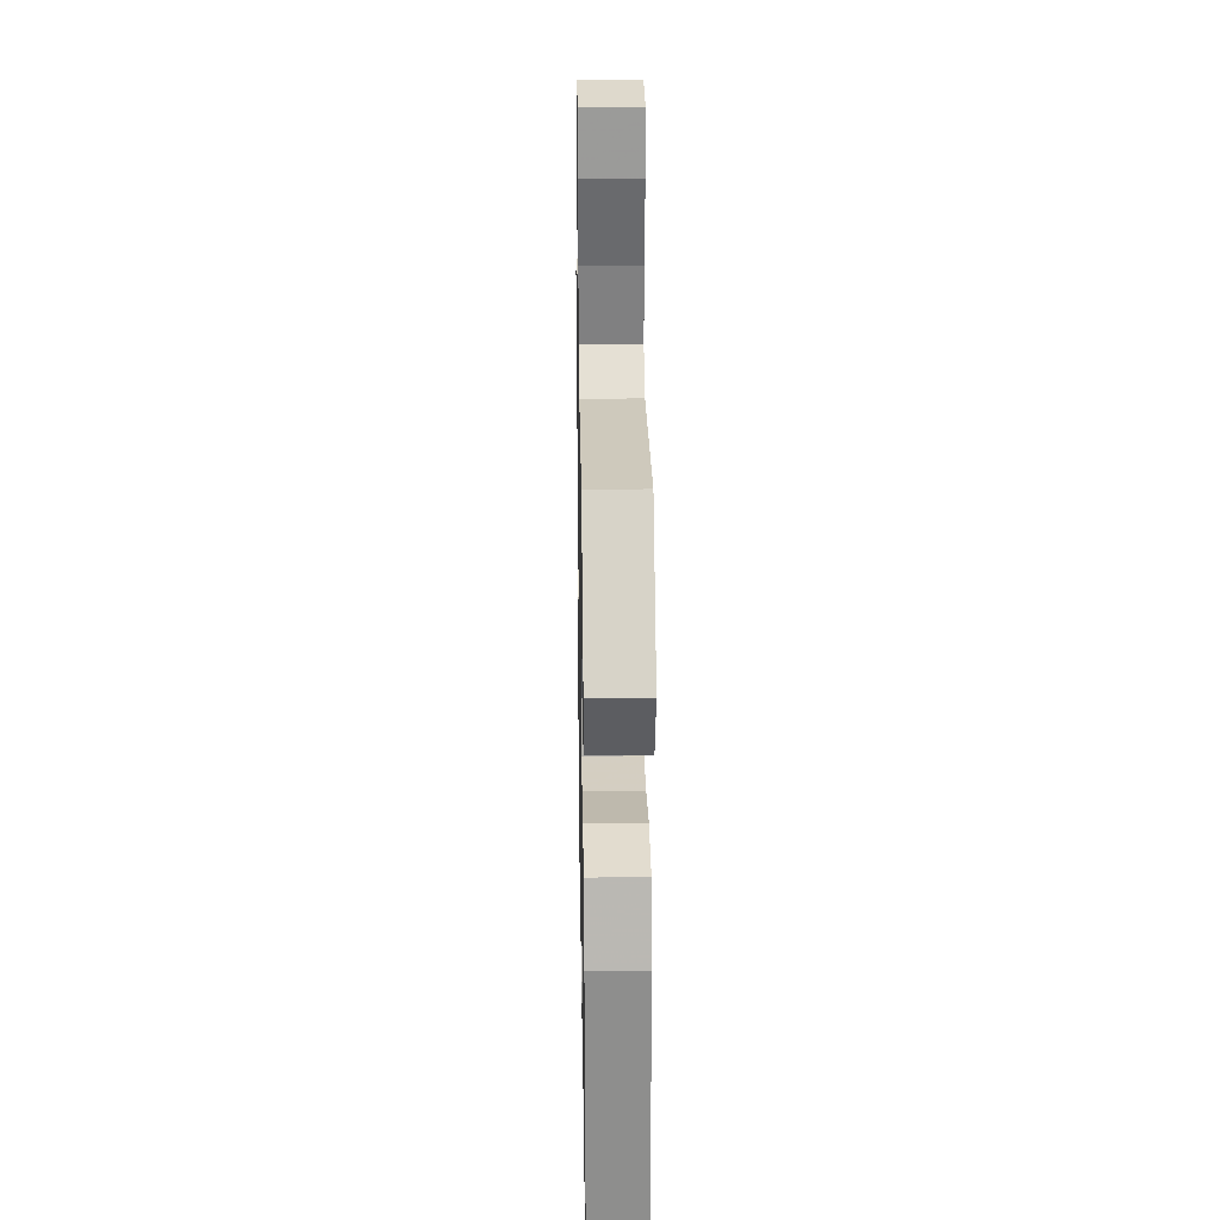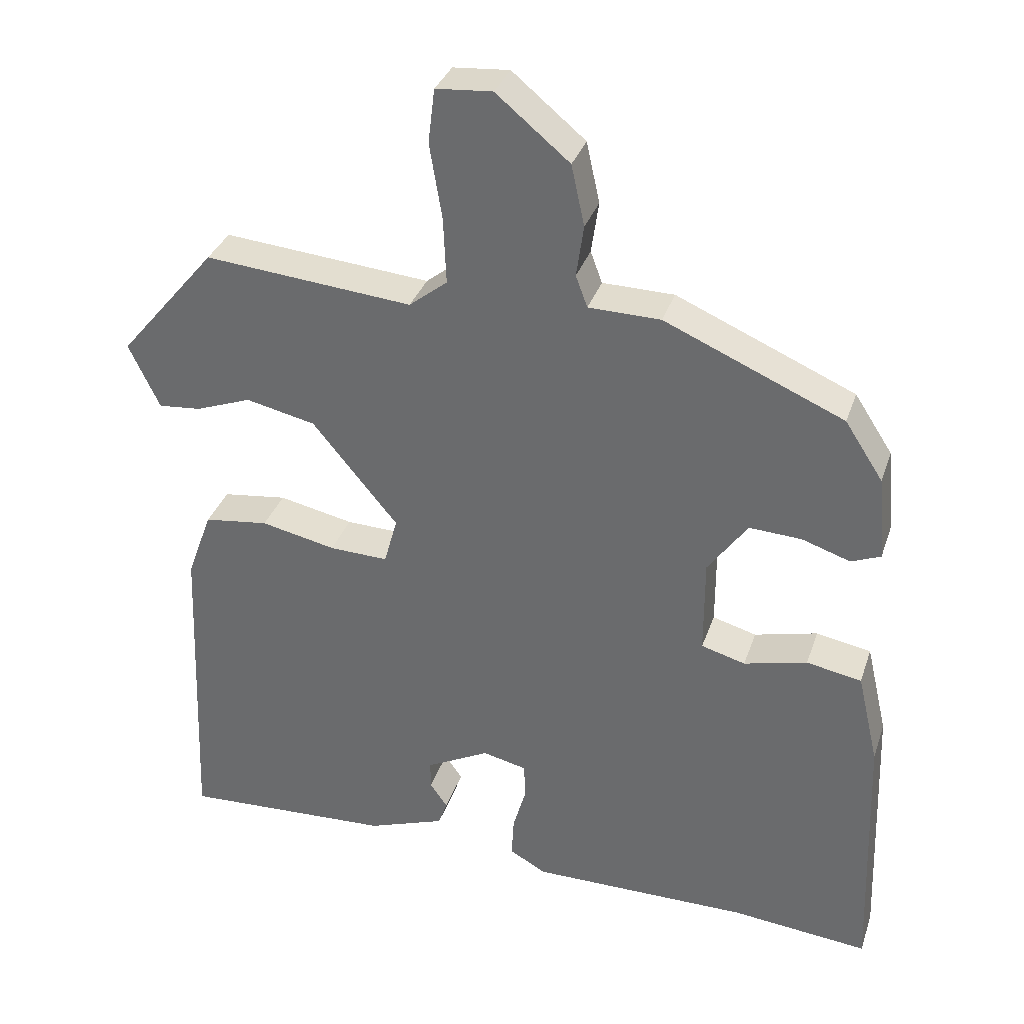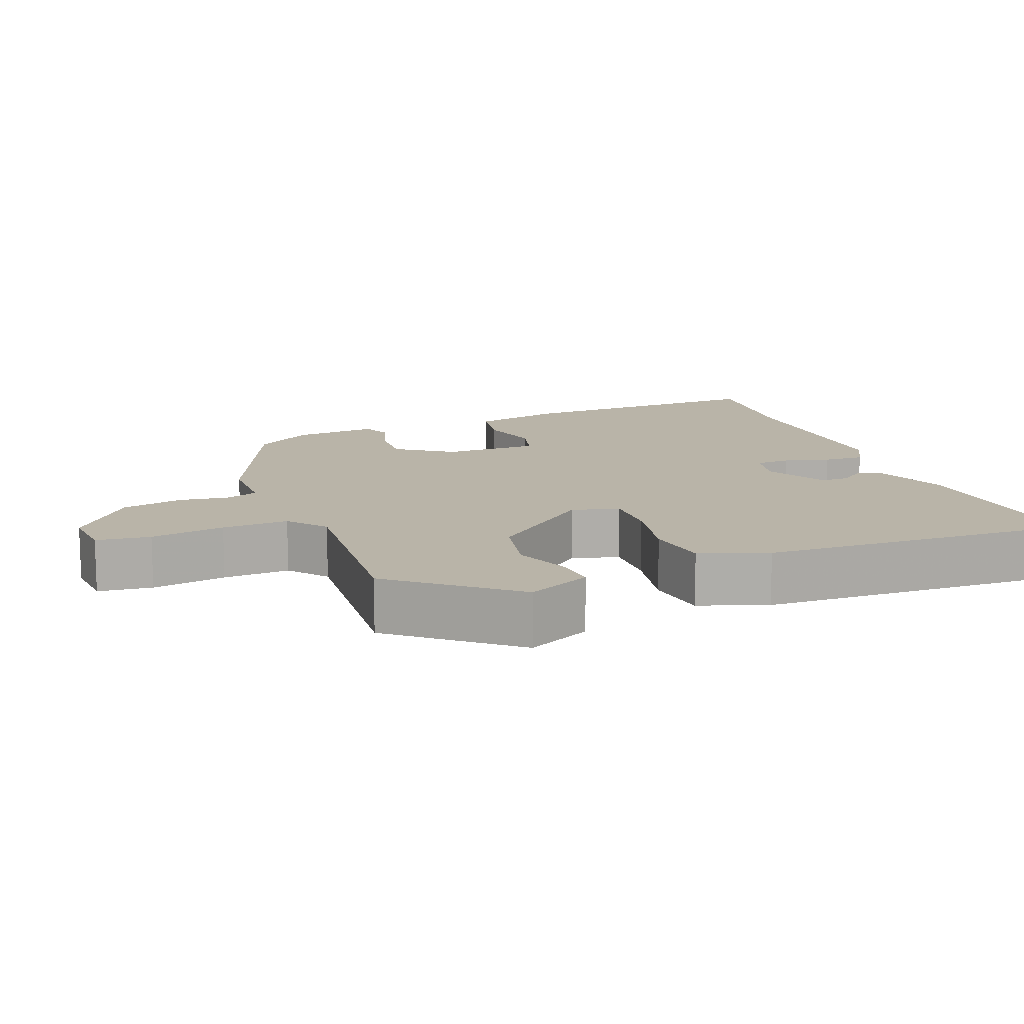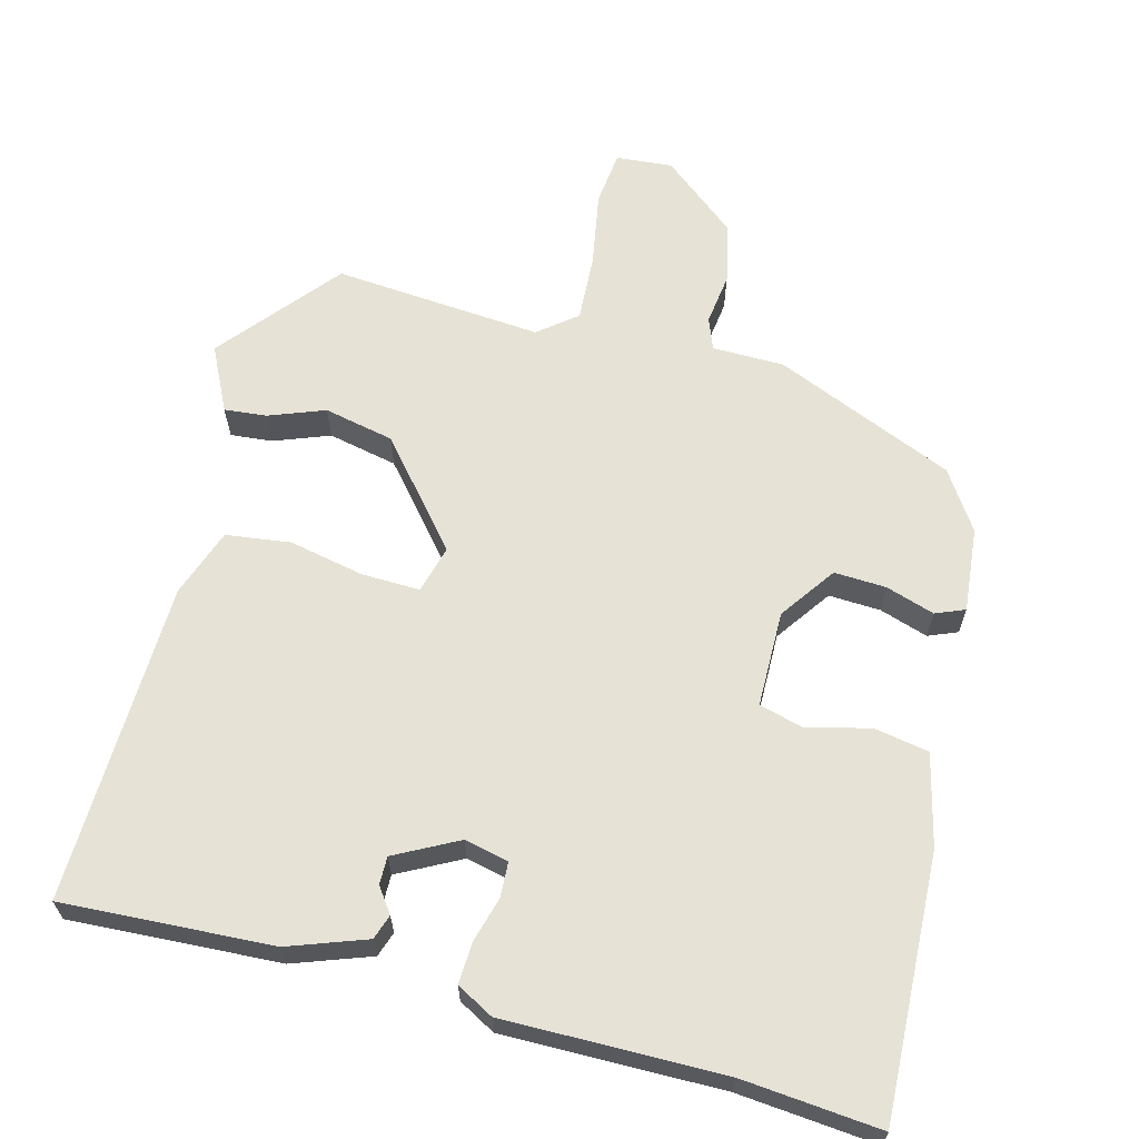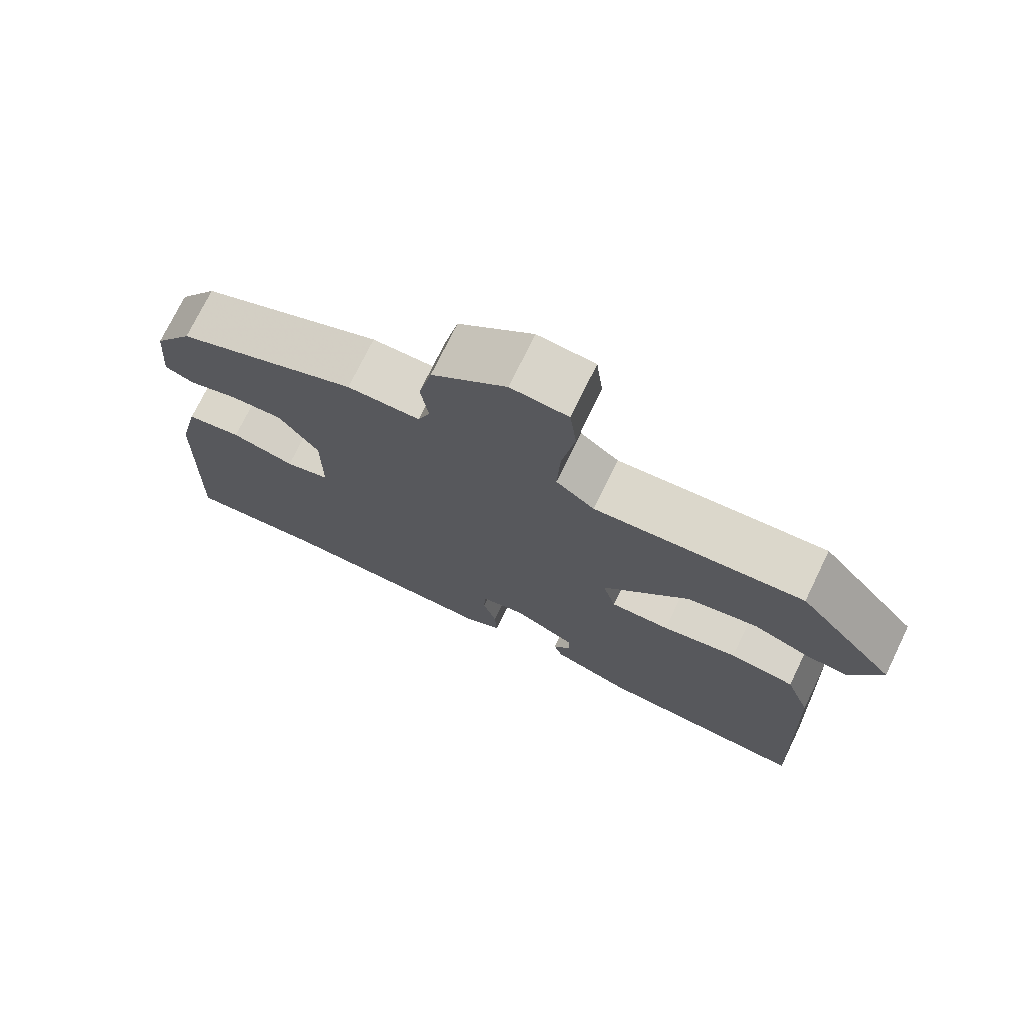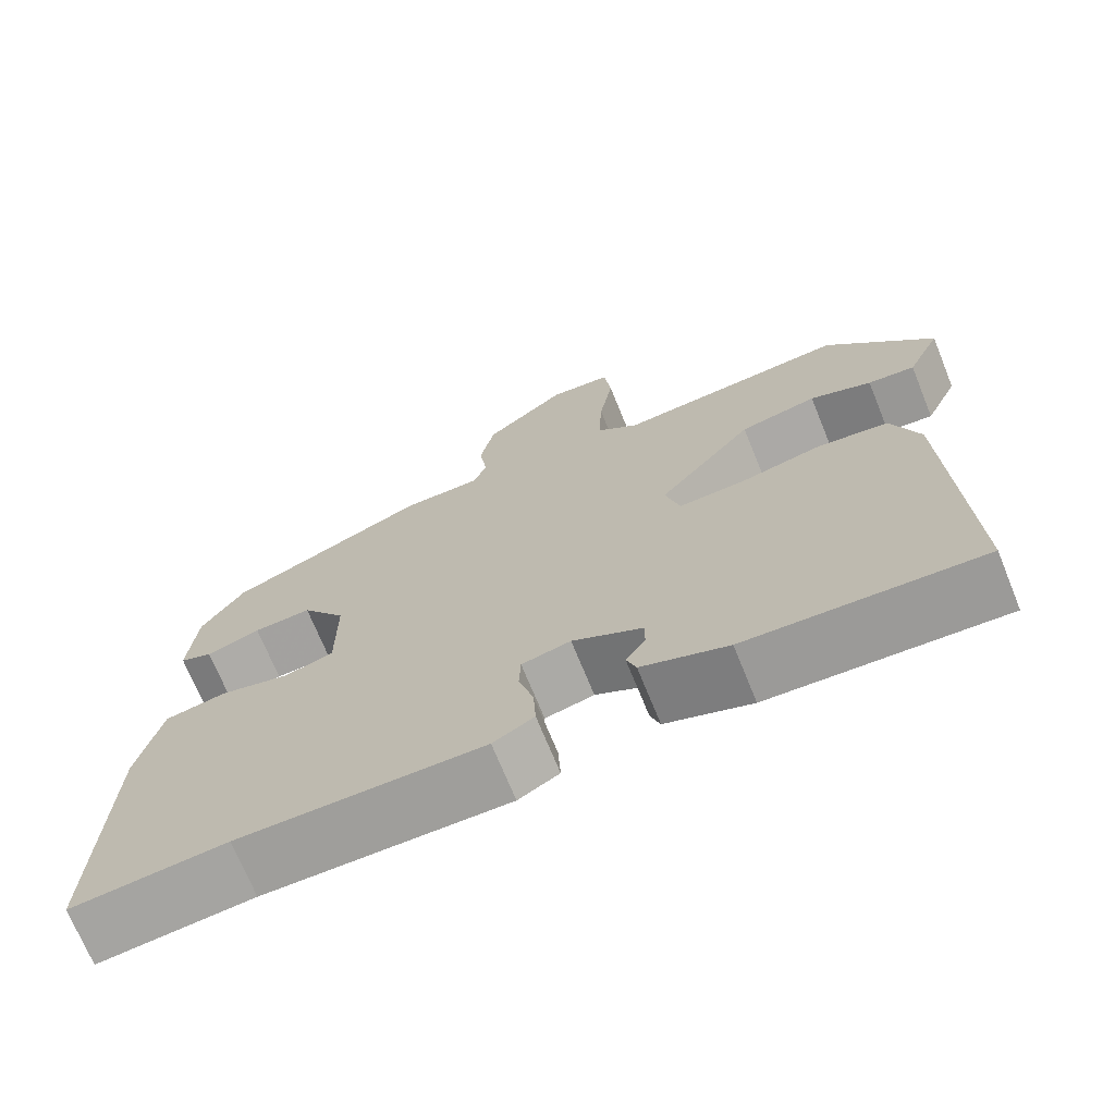
<metadata>
{"format":"obj","ext":"obj","renderer":"f3d","projection":"perspective","resolution":1024,"background":"white","views":[{"elev":27.5,"azim":89.0,"up":"+Z"},{"elev":33.4,"azim":-162.7,"up":"+Z"},{"elev":13.1,"azim":68.4,"up":"+Y"},{"elev":64.0,"azim":-165.8,"up":"+Y"},{"elev":74.0,"azim":25.9,"up":"+Z"},{"elev":-70.8,"azim":22.1,"up":"+Z"}]}
</metadata>
<code>
v -0.365 0.07 -0.486
v -0.553 0.07 -0.505
v -0.541 0.07 -0.147
v -0.512 0.07 -0.022
v -0.437 0.07 -0.008
v -0.351 0.07 -0.029
v -0.291 0.07 -0.012
v -0.291 0.07 0.119
v -0.345 0.07 0.194
v -0.416 0.07 0.19
v -0.482 0.07 0.168
v -0.522 0.07 0.184
v -0.512 0.07 0.299
v -0.46 0.07 0.379
v -0.216 0.07 0.485
v -0.118 0.07 0.487
v -0.102 0.07 0.53
v -0.112 0.07 0.6
v -0.094 0.07 0.683
v 0.006 0.07 0.766
v 0.083 0.07 0.76
v 0.092 0.07 0.686
v 0.075 0.07 0.584
v 0.071 0.07 0.493
v 0.123 0.07 0.452
v 0.407 0.07 0.478
v 0.54 0.07 0.32
v 0.498 0.07 0.232
v 0.44 0.07 0.237
v 0.364 0.07 0.265
v 0.269 0.07 0.244
v 0.152 0.07 0.103
v 0.17 0.07 0.038
v 0.25 0.07 0.041
v 0.352 0.07 0.063
v 0.44 0.07 0.052
v 0.474 0.07 -0.041
v 0.491 0.07 -0.478
v 0.204 0.07 -0.465
v 0.098 0.07 -0.428
v 0.086 0.07 -0.394
v 0.11 0.07 -0.36
v 0.11 0.07 -0.322
v 0.024 0.07 -0.278
v -0.036 0.07 -0.292
v -0.038 0.07 -0.34
v -0.02 0.07 -0.402
v -0.017 0.07 -0.458
v -0.067 0.07 -0.486
v -0.365 0 -0.486
v -0.553 0 -0.505
v -0.541 0 -0.147
v -0.512 0 -0.022
v -0.437 0 -0.008
v -0.351 0 -0.029
v -0.291 0 -0.012
v -0.291 0 0.119
v -0.345 0 0.194
v -0.416 0 0.19
v -0.482 0 0.168
v -0.522 0 0.184
v -0.512 0 0.299
v -0.46 0 0.379
v -0.216 0 0.485
v -0.118 0 0.487
v -0.102 0 0.53
v -0.112 0 0.6
v -0.094 0 0.683
v 0.006 0 0.766
v 0.083 0 0.76
v 0.092 0 0.686
v 0.075 0 0.584
v 0.071 0 0.493
v 0.123 0 0.452
v 0.407 0 0.478
v 0.54 0 0.32
v 0.498 0 0.232
v 0.44 0 0.237
v 0.364 0 0.265
v 0.269 0 0.244
v 0.152 0 0.103
v 0.17 0 0.038
v 0.25 0 0.041
v 0.352 0 0.063
v 0.44 0 0.052
v 0.474 0 -0.041
v 0.491 0 -0.478
v 0.204 0 -0.465
v 0.098 0 -0.428
v 0.086 0 -0.394
v 0.11 0 -0.36
v 0.11 0 -0.322
v 0.024 0 -0.278
v -0.036 0 -0.292
v -0.038 0 -0.34
v -0.02 0 -0.402
v -0.017 0 -0.458
v -0.067 0 -0.486
f 48 49 1
f 47 48 1
f 46 47 1
f 4 5 6
f 3 4 6
f 2 3 6
f 1 2 6
f 46 1 6
f 45 46 6
f 44 45 6 7
f 43 44 7 8
f 40 41 42
f 39 40 42
f 38 39 42
f 37 38 42
f 36 37 42
f 36 42 43
f 35 36 43
f 34 35 43
f 33 34 43
f 43 8 9
f 33 43 9
f 32 33 9
f 28 29 30
f 27 28 30
f 26 27 30
f 25 26 30
f 25 30 31
f 31 32 9
f 25 31 9
f 24 25 9
f 21 22 23
f 20 21 23
f 19 20 23
f 18 19 23
f 17 18 23
f 16 17 23 24
f 14 15 16
f 13 14 16
f 12 13 16
f 11 12 16
f 10 11 16
f 9 10 16 24
f 50 98 97
f 50 97 96
f 50 96 95
f 55 54 53
f 55 53 52
f 55 52 51
f 55 51 50
f 55 50 95
f 55 95 94
f 56 55 94 93
f 57 56 93 92
f 91 90 89
f 91 89 88
f 91 88 87
f 91 87 86
f 91 86 85
f 92 91 85
f 92 85 84
f 92 84 83
f 92 83 82
f 58 57 92
f 58 92 82
f 58 82 81
f 79 78 77
f 79 77 76
f 79 76 75
f 79 75 74
f 80 79 74
f 58 81 80
f 58 80 74
f 58 74 73
f 72 71 70
f 72 70 69
f 72 69 68
f 72 68 67
f 72 67 66
f 73 72 66 65
f 65 64 63
f 65 63 62
f 65 62 61
f 65 61 60
f 65 60 59
f 73 65 59 58
f 1 50 51 2
f 2 51 52 3
f 3 52 53 4
f 4 53 54 5
f 5 54 55 6
f 6 55 56 7
f 7 56 57 8
f 8 57 58 9
f 9 58 59 10
f 10 59 60 11
f 11 60 61 12
f 12 61 62 13
f 13 62 63 14
f 14 63 64 15
f 15 64 65 16
f 16 65 66 17
f 17 66 67 18
f 18 67 68 19
f 19 68 69 20
f 20 69 70 21
f 21 70 71 22
f 22 71 72 23
f 23 72 73 24
f 24 73 74 25
f 25 74 75 26
f 26 75 76 27
f 27 76 77 28
f 28 77 78 29
f 29 78 79 30
f 30 79 80 31
f 31 80 81 32
f 32 81 82 33
f 33 82 83 34
f 34 83 84 35
f 35 84 85 36
f 36 85 86 37
f 37 86 87 38
f 38 87 88 39
f 39 88 89 40
f 40 89 90 41
f 41 90 91 42
f 42 91 92 43
f 43 92 93 44
f 44 93 94 45
f 45 94 95 46
f 46 95 96 47
f 47 96 97 48
f 48 97 98 49
f 49 98 50 1

</code>
